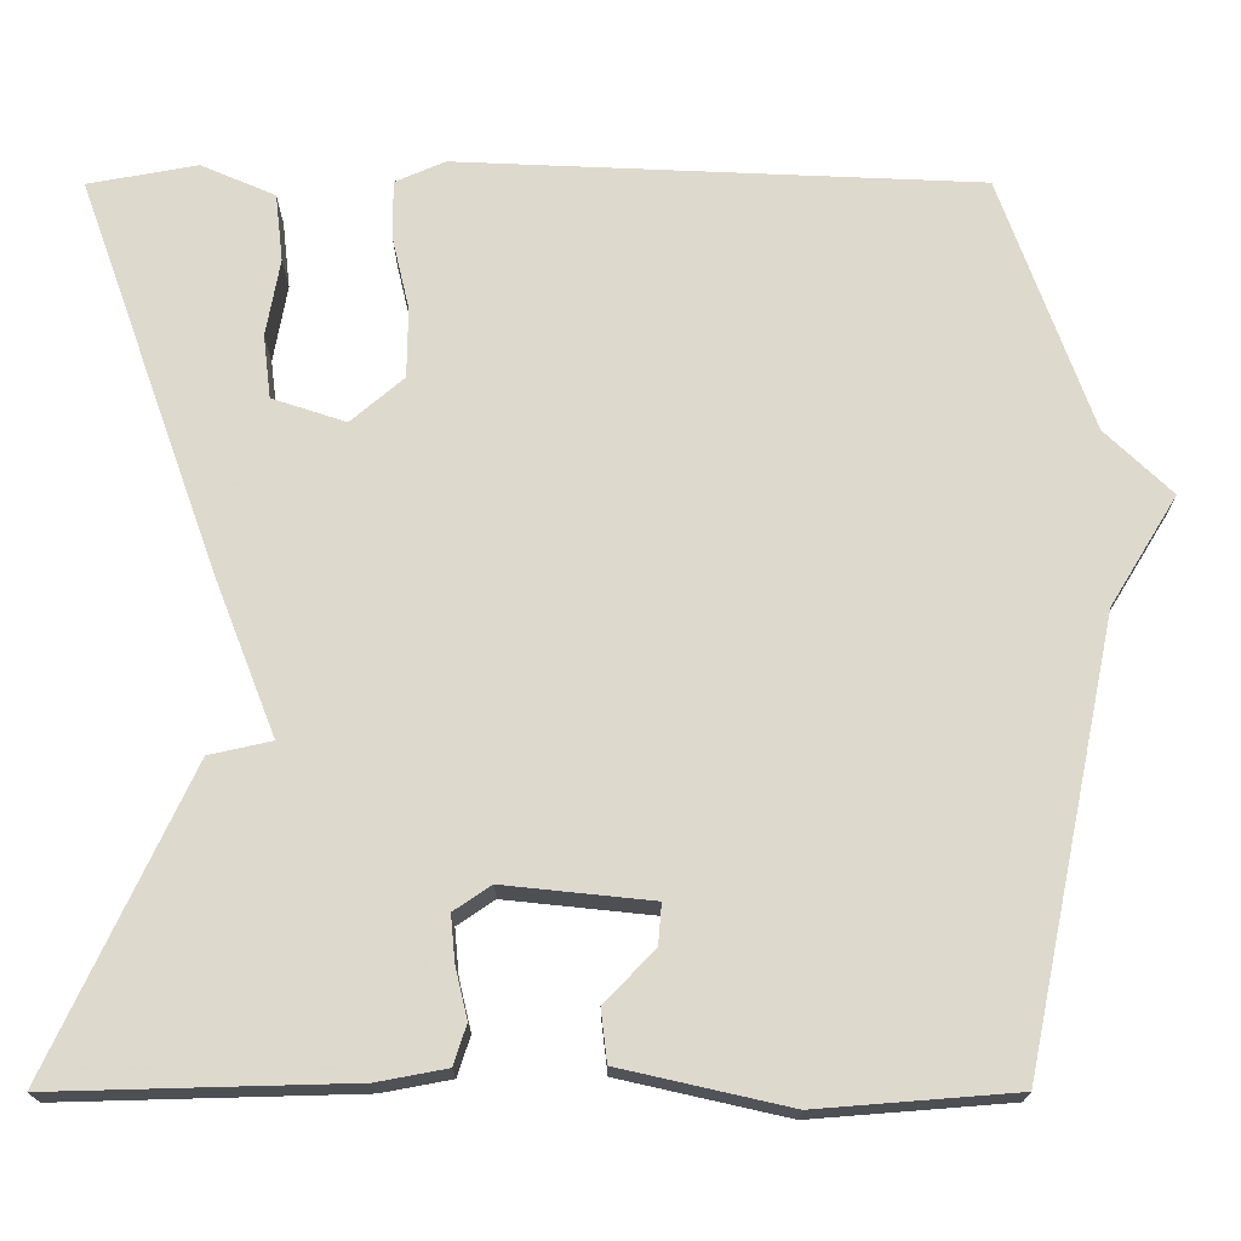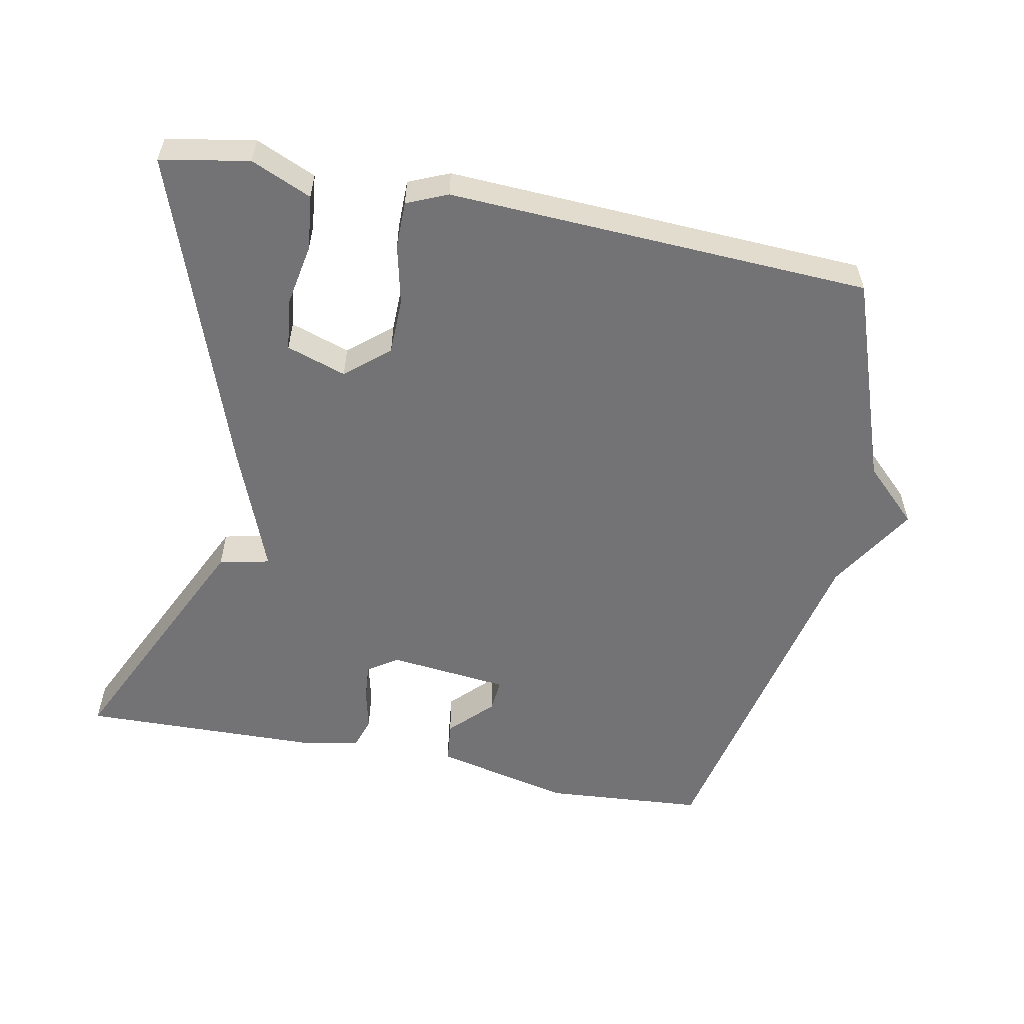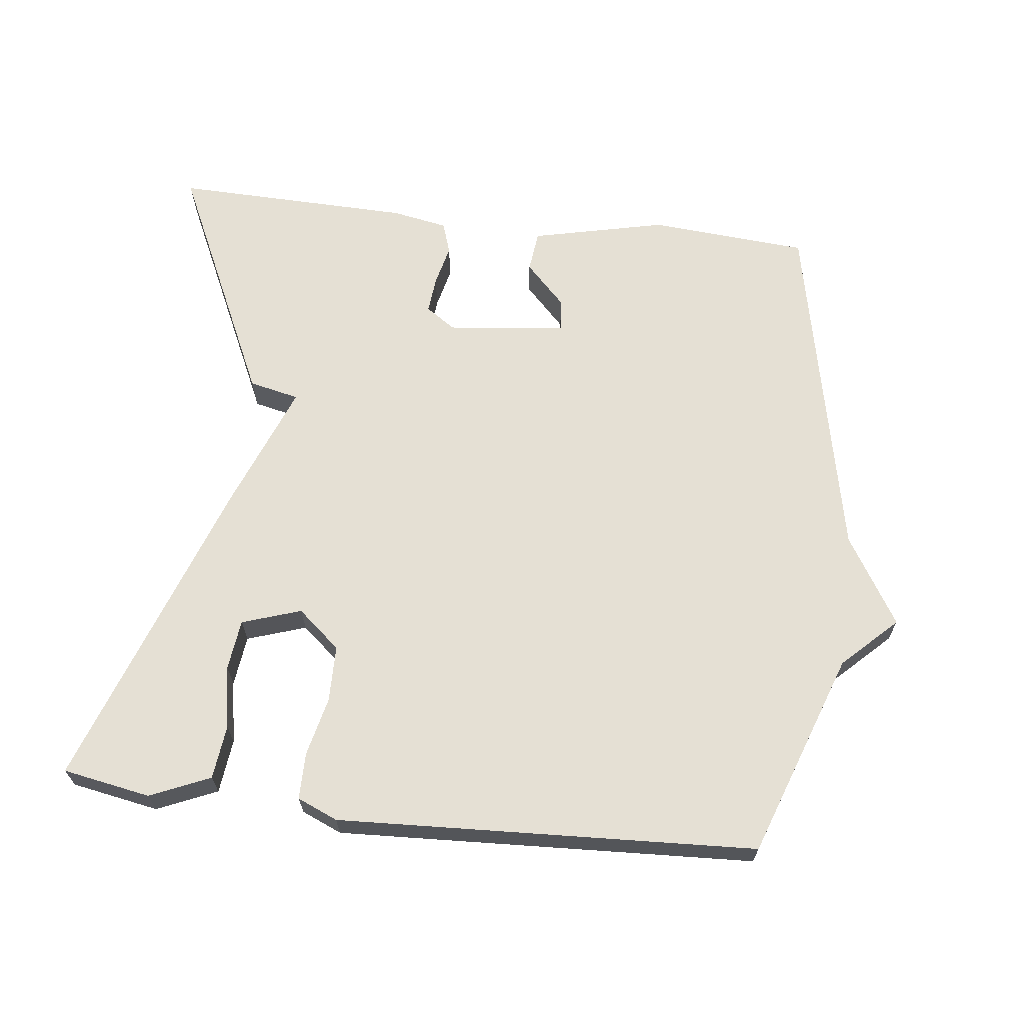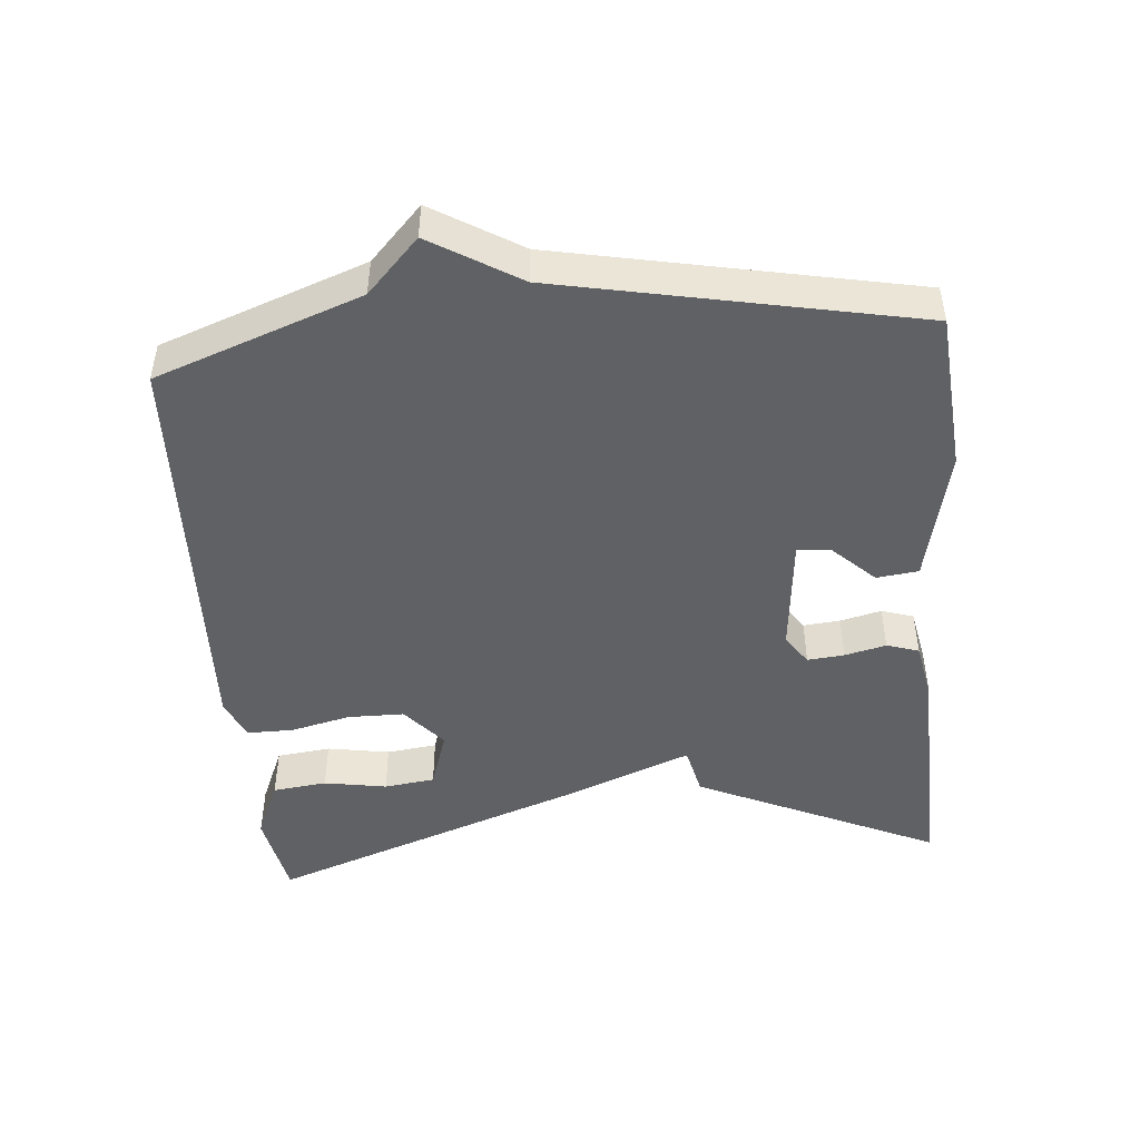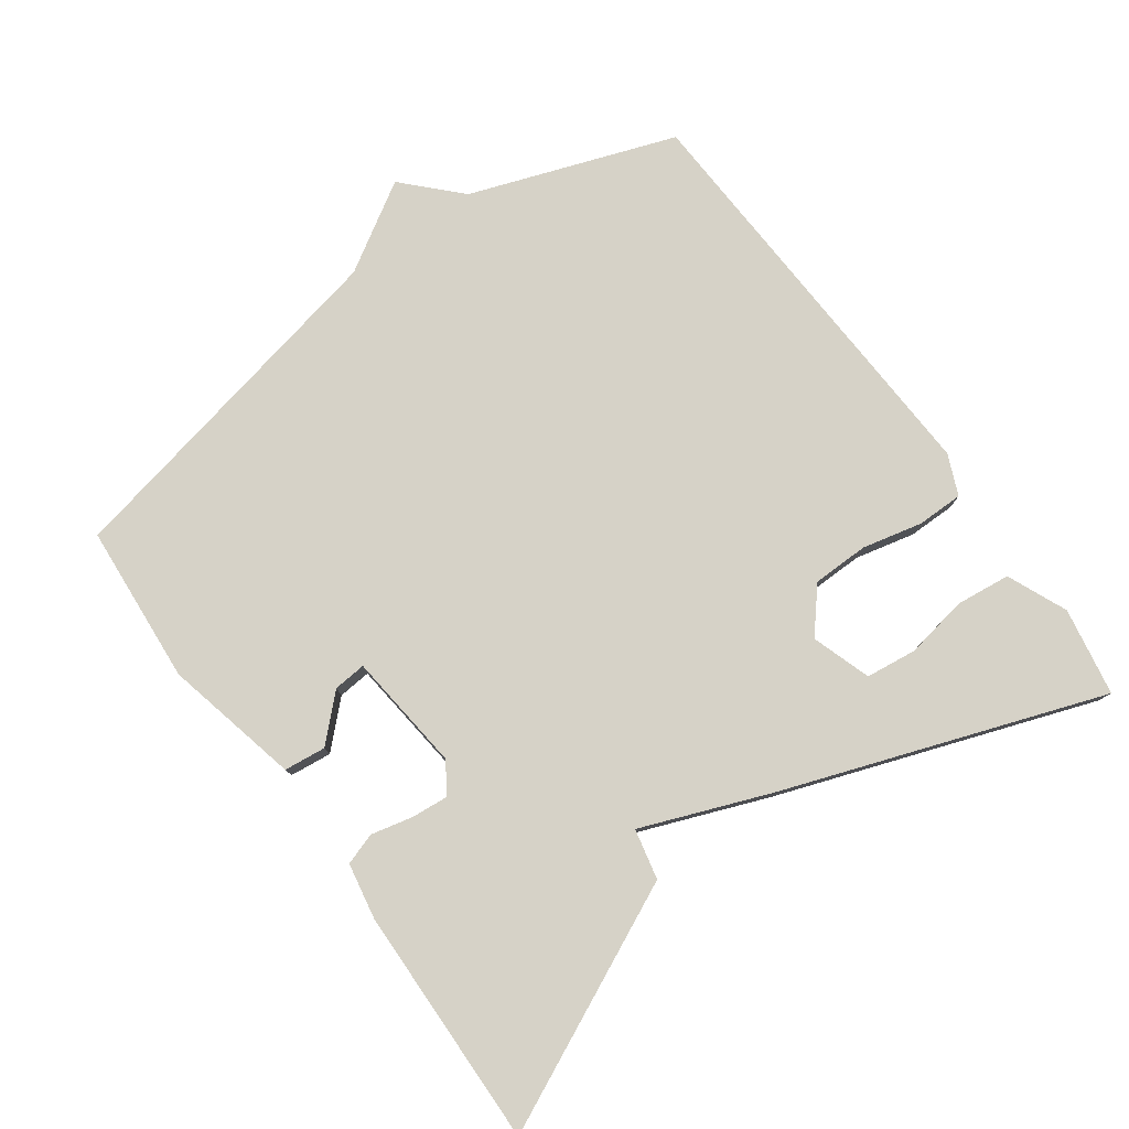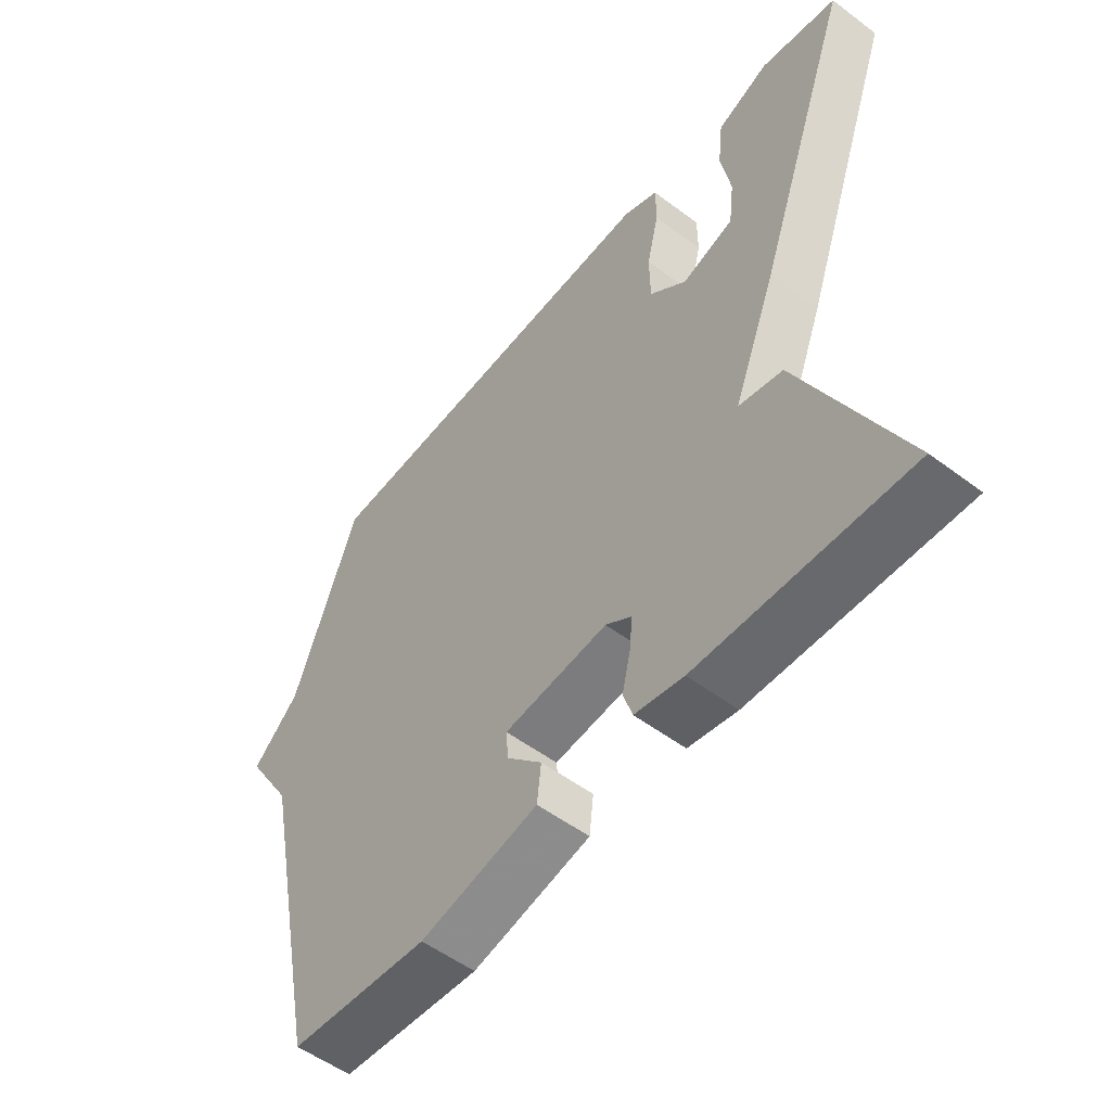
<metadata>
{"format":"obj","ext":"obj","renderer":"f3d","projection":"perspective","resolution":1024,"background":"white","views":[{"elev":-18.0,"azim":0.2,"up":"+Z"},{"elev":-56.0,"azim":-11.3,"up":"+Y"},{"elev":65.8,"azim":6.6,"up":"+Y"},{"elev":-47.0,"azim":95.2,"up":"+Y"},{"elev":78.5,"azim":-126.0,"up":"+Y"},{"elev":-53.9,"azim":-128.6,"up":"+Z"}]}
</metadata>
<code>
v -0.5 0.07 0.5
v -0.374 0.07 0.523
v -0.288 0.07 0.486
v -0.279 0.07 0.408
v -0.295 0.07 0.318
v -0.286 0.07 0.245
v -0.201 0.07 0.217
v -0.14 0.07 0.269
v -0.139 0.07 0.35
v -0.159 0.07 0.435
v -0.159 0.07 0.502
v -0.101 0.07 0.527
v 0.5 0.07 0.5
v 0.605 0.07 0.207
v 0.682 0.07 0.133
v 0.605 0.07 0.007
v 0.5 0.07 -0.5
v 0.272 0.07 -0.518
v 0.078 0.07 -0.474
v 0.071 0.07 -0.414
v 0.129 0.07 -0.354
v 0.133 0.07 -0.307
v -0.038 0.07 -0.289
v -0.081 0.07 -0.318
v -0.076 0.07 -0.371
v -0.062 0.07 -0.43
v -0.077 0.07 -0.476
v -0.157 0.07 -0.491
v -0.5 0.07 -0.5
v -0.338 0.07 -0.153
v -0.266 0.07 -0.137
v -0.338 0.07 0.047
v -0.5 0 0.5
v -0.374 0 0.523
v -0.288 0 0.486
v -0.279 0 0.408
v -0.295 0 0.318
v -0.286 0 0.245
v -0.201 0 0.217
v -0.14 0 0.269
v -0.139 0 0.35
v -0.159 0 0.435
v -0.159 0 0.502
v -0.101 0 0.527
v 0.5 0 0.5
v 0.605 0 0.207
v 0.682 0 0.133
v 0.605 0 0.007
v 0.5 0 -0.5
v 0.272 0 -0.518
v 0.078 0 -0.474
v 0.071 0 -0.414
v 0.129 0 -0.354
v 0.133 0 -0.307
v -0.038 0 -0.289
v -0.081 0 -0.318
v -0.076 0 -0.371
v -0.062 0 -0.43
v -0.077 0 -0.476
v -0.157 0 -0.491
v -0.5 0 -0.5
v -0.338 0 -0.153
v -0.266 0 -0.137
v -0.338 0 0.047
f 31 32 1 2
f 29 30 31
f 28 29 31
f 27 28 31
f 26 27 31
f 25 26 31
f 24 25 31
f 23 24 31
f 22 23 31
f 19 20 21
f 18 19 21
f 17 18 21
f 16 17 21
f 16 21 22
f 15 16 22
f 14 15 22
f 13 14 22
f 12 13 22
f 11 12 22
f 10 11 22
f 9 10 22
f 8 9 22
f 7 8 22 31
f 2 3 4 5
f 2 5 6
f 31 2 6
f 6 7 31
f 34 33 64 63
f 63 62 61
f 63 61 60
f 63 60 59
f 63 59 58
f 63 58 57
f 63 57 56
f 63 56 55
f 63 55 54
f 53 52 51
f 53 51 50
f 53 50 49
f 53 49 48
f 54 53 48
f 54 48 47
f 54 47 46
f 54 46 45
f 54 45 44
f 54 44 43
f 54 43 42
f 54 42 41
f 54 41 40
f 63 54 40 39
f 37 36 35 34
f 38 37 34
f 38 34 63
f 63 39 38
f 1 33 34 2
f 2 34 35 3
f 3 35 36 4
f 4 36 37 5
f 5 37 38 6
f 6 38 39 7
f 7 39 40 8
f 8 40 41 9
f 9 41 42 10
f 10 42 43 11
f 11 43 44 12
f 12 44 45 13
f 13 45 46 14
f 14 46 47 15
f 15 47 48 16
f 16 48 49 17
f 17 49 50 18
f 18 50 51 19
f 19 51 52 20
f 20 52 53 21
f 21 53 54 22
f 22 54 55 23
f 23 55 56 24
f 24 56 57 25
f 25 57 58 26
f 26 58 59 27
f 27 59 60 28
f 28 60 61 29
f 29 61 62 30
f 30 62 63 31
f 31 63 64 32
f 32 64 33 1

</code>
